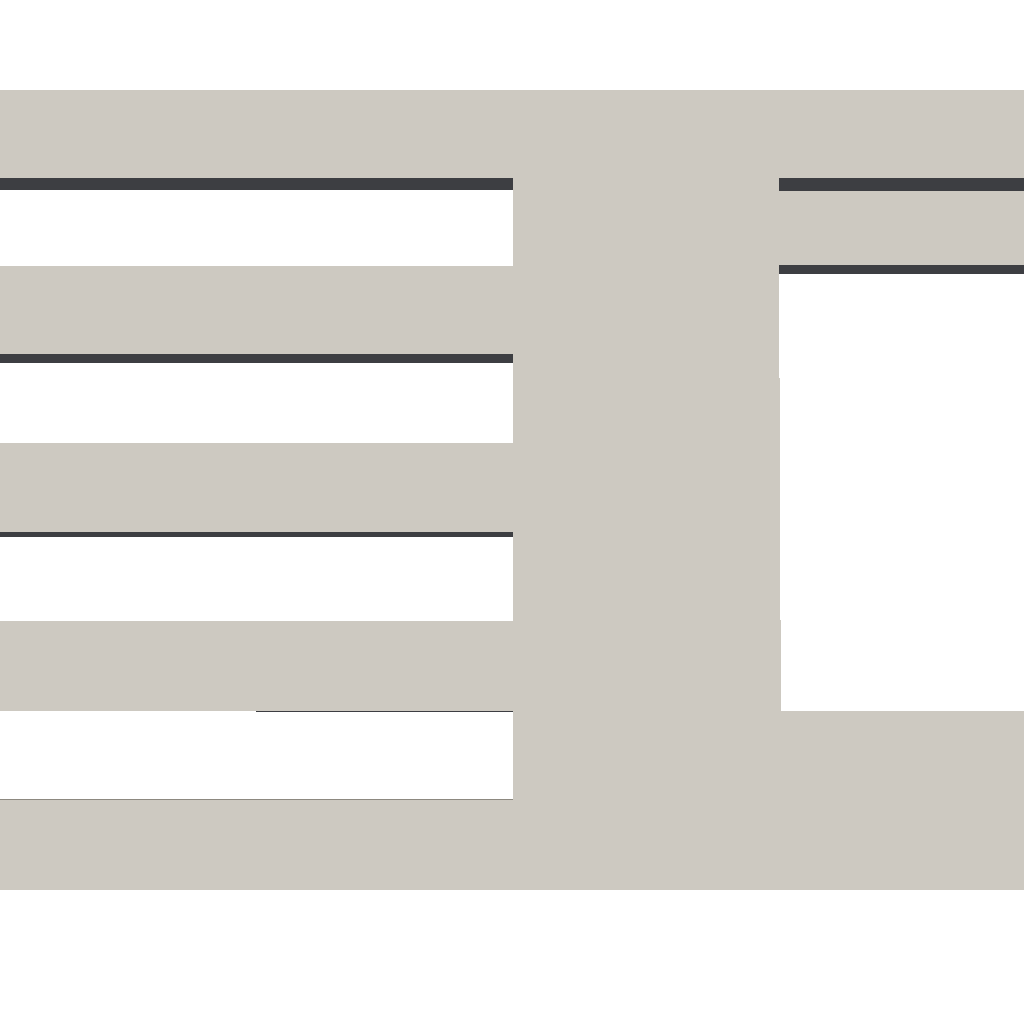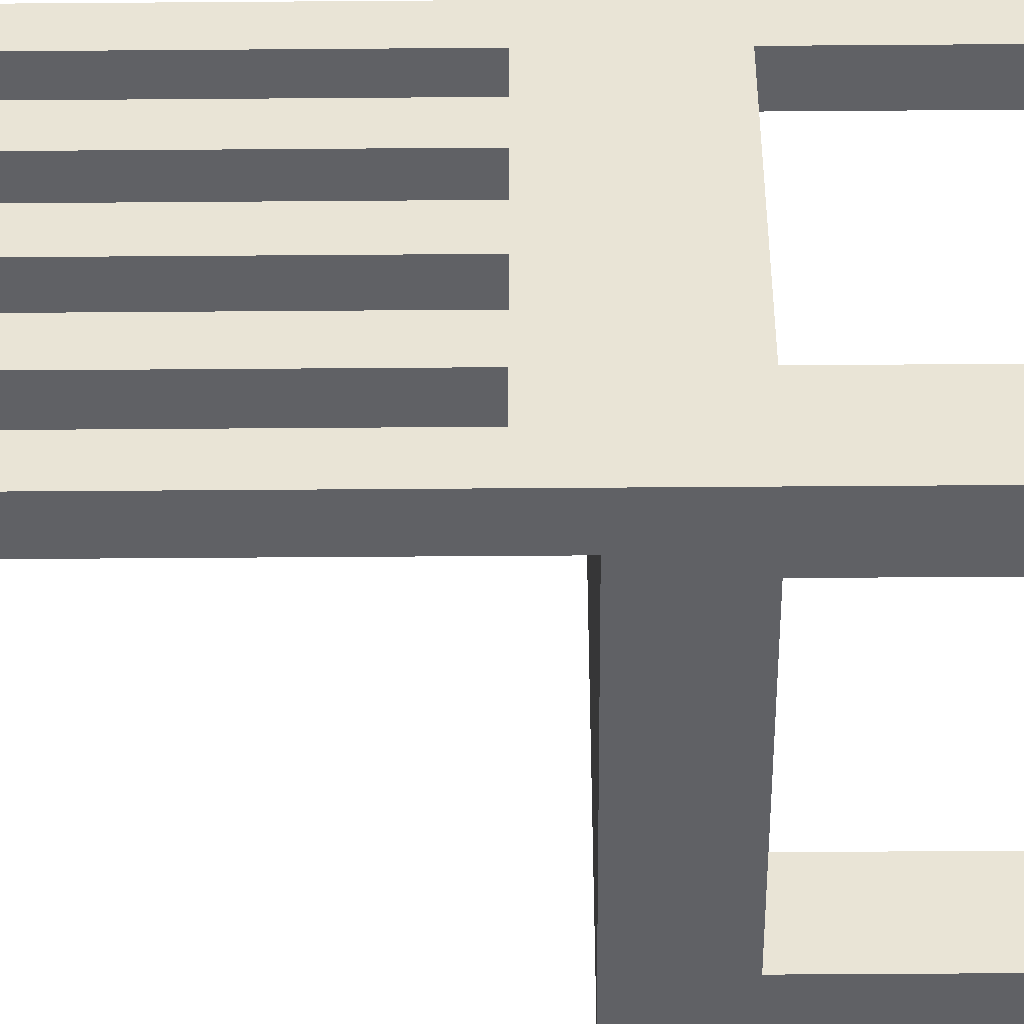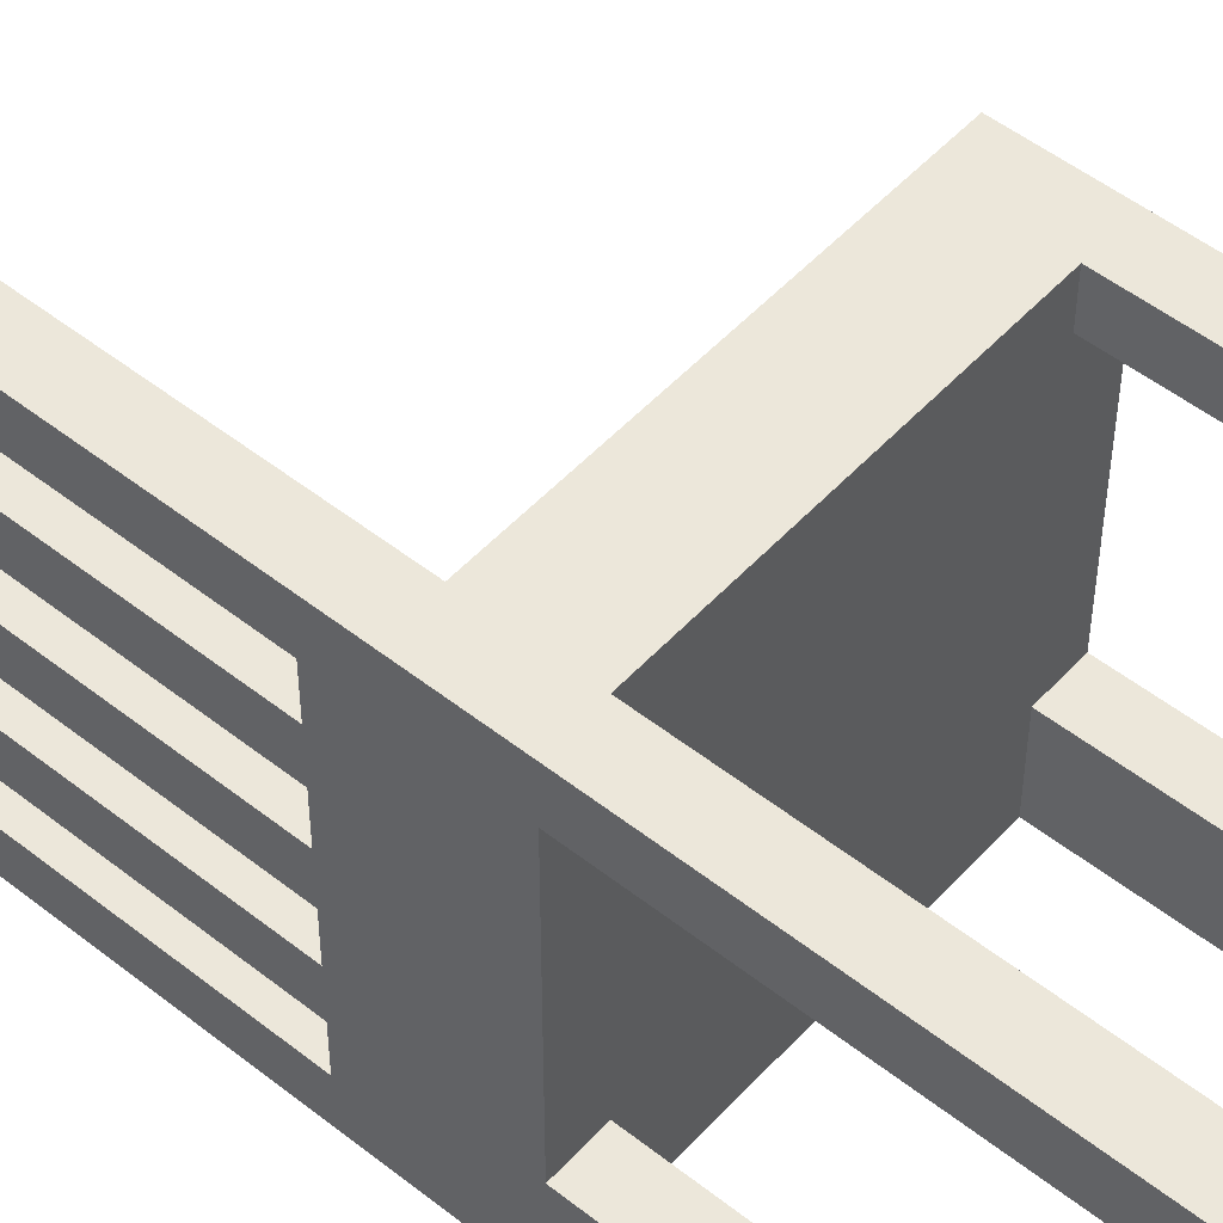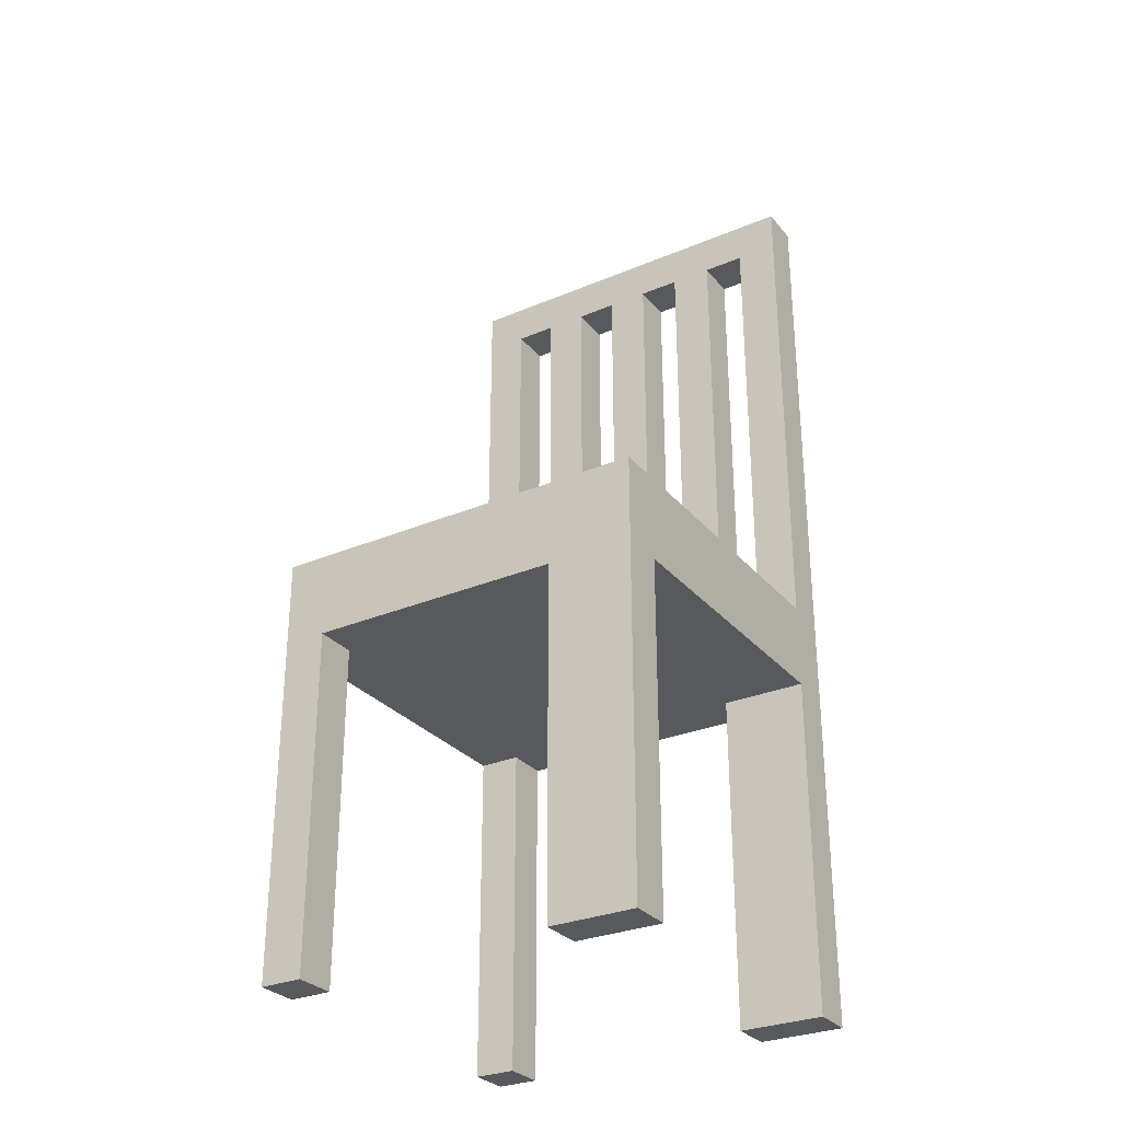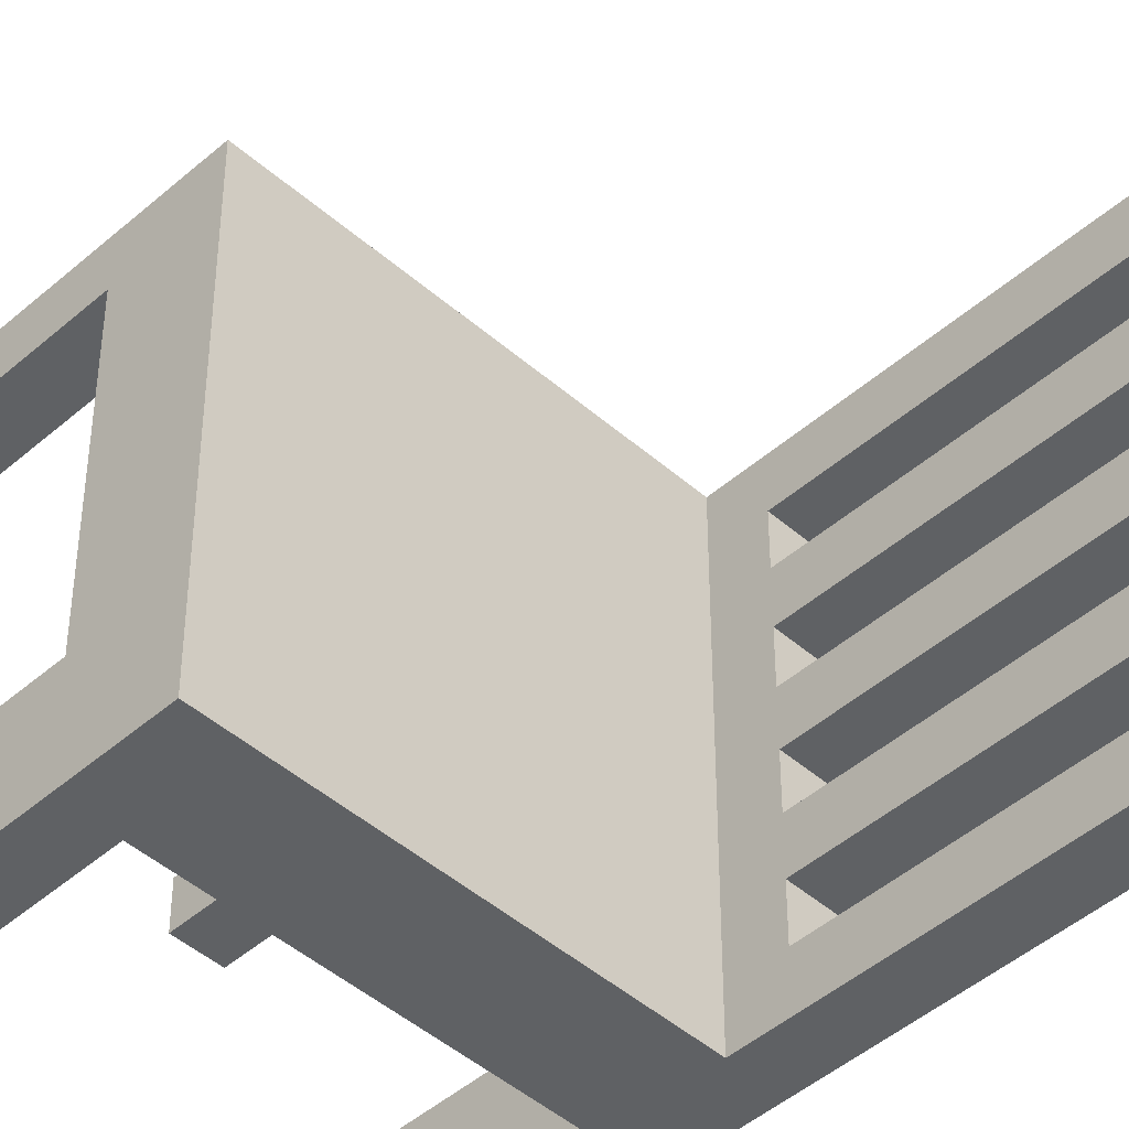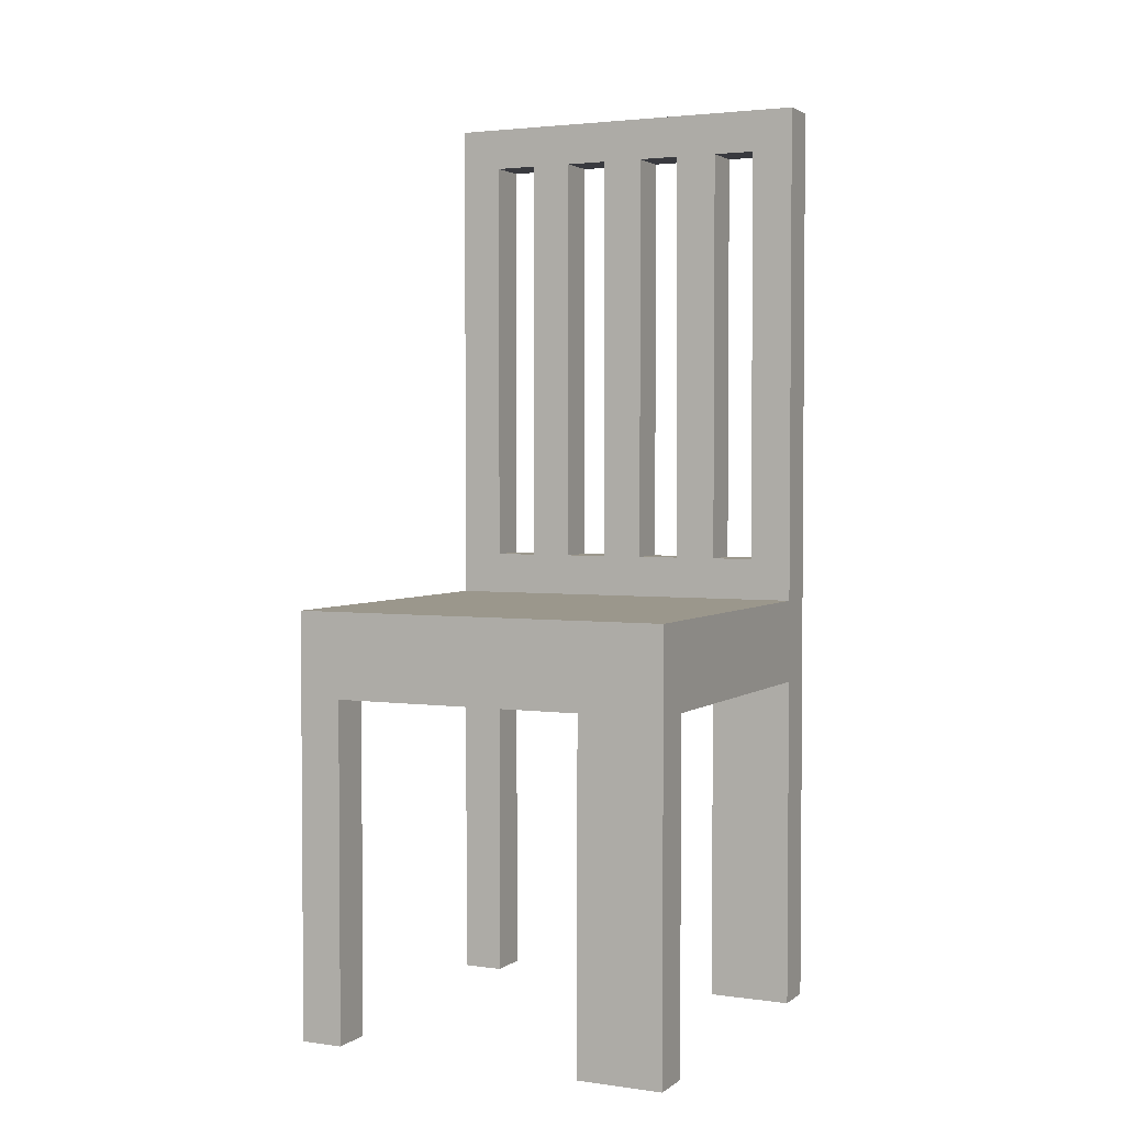
<metadata>
{"format":"obj","ext":"obj","renderer":"f3d","projection":"perspective","resolution":1024,"background":"white","views":[{"elev":-3.5,"azim":-90.1,"up":"+Z"},{"elev":-47.3,"azim":-89.5,"up":"+Z"},{"elev":50.9,"azim":-49.3,"up":"+Z"},{"elev":-29.6,"azim":121.9,"up":"+Y"},{"elev":-46.0,"azim":135.0,"up":"+Z"},{"elev":2.8,"azim":115.5,"up":"+Y"}]}
</metadata>
<code>
o Cnek
v -0.4 -0.7 0.4
v -0.4 -0.7 0.3
v -0.4 -0.7 -0.3
v -0.4 -0.7 -0.5
v -0.4 0.1 0.3
v -0.4 0.1 -0.3
v -0.4 0.4 0.3
v -0.4 0.4 0.2
v -0.4 0.4 0.1
v -0.4 0.4 0
v -0.4 0.4 -0.1
v -0.4 0.4 -0.2
v -0.4 0.4 -0.3
v -0.4 0.4 -0.4
v -0.4 1.4 0.3
v -0.4 1.4 0.2
v -0.4 1.4 0.1
v -0.4 1.4 0
v -0.4 1.4 -0.1
v -0.4 1.4 -0.2
v -0.4 1.4 -0.3
v -0.4 1.4 -0.4
v -0.4 1.5 0.4
v -0.4 1.5 -0.5
v 0.4 -0.7 0.4
v 0.4 -0.7 0.3
v 0.4 -0.7 -0.3
v 0.4 -0.7 -0.5
v 0.4 0.1 0.4
v 0.4 0.1 0.3
v 0.4 0.1 -0.3
v 0.4 0.1 -0.5
v -0.3 -0.7 0.4
v -0.3 -0.7 0.3
v -0.3 -0.7 -0.3
v -0.3 -0.7 -0.5
v -0.3 0.1 0.4
v -0.3 0.1 0.3
v -0.3 0.1 -0.3
v -0.3 0.1 -0.5
v -0.3 0.3 0.4
v -0.3 0.3 -0.5
v -0.3 0.4 0.3
v -0.3 0.4 0.2
v -0.3 0.4 0.1
v -0.3 0.4 0
v -0.3 0.4 -0.1
v -0.3 0.4 -0.2
v -0.3 0.4 -0.3
v -0.3 0.4 -0.4
v -0.3 1.4 0.3
v -0.3 1.4 0.2
v -0.3 1.4 0.1
v -0.3 1.4 0
v -0.3 1.4 -0.1
v -0.3 1.4 -0.2
v -0.3 1.4 -0.3
v -0.3 1.4 -0.4
v -0.3 1.5 0.4
v -0.3 1.5 -0.5
v 0.5 -0.7 0.4
v 0.5 -0.7 0.3
v 0.5 -0.7 -0.3
v 0.5 -0.7 -0.5
v 0.5 0.1 0.3
v 0.5 0.1 -0.3
v 0.5 0.3 0.4
v 0.5 0.3 -0.5
v -0.4 -0.7 0.4
v -0.4 1.5 0.4
v -0.3 -0.7 0.4
v -0.3 0.1 0.4
v -0.3 0.3 0.4
v -0.3 1.5 0.4
v 0.4 -0.7 0.4
v 0.4 0.1 0.4
v 0.5 -0.7 0.4
v 0.5 0.3 0.4
v -0.4 0.4 0.2
v -0.4 1.4 0.2
v -0.3 0.4 0.2
v -0.3 1.4 0.2
v -0.4 0.4 0
v -0.4 1.4 0
v -0.3 0.4 0
v -0.3 1.4 0
v -0.4 0.4 -0.2
v -0.4 1.4 -0.2
v -0.3 0.4 -0.2
v -0.3 1.4 -0.2
v -0.4 -0.7 -0.3
v -0.4 0.1 -0.3
v -0.3 -0.7 -0.3
v -0.3 0.1 -0.3
v 0.4 -0.7 -0.3
v 0.4 0.1 -0.3
v 0.5 -0.7 -0.3
v 0.5 0.1 -0.3
v -0.4 0.4 -0.4
v -0.4 1.4 -0.4
v -0.3 0.4 -0.4
v -0.3 1.4 -0.4
v -0.4 -0.7 0.3
v -0.4 0.1 0.3
v -0.4 0.4 0.3
v -0.4 1.4 0.3
v -0.3 -0.7 0.3
v -0.3 0.1 0.3
v -0.3 0.4 0.3
v -0.3 1.4 0.3
v 0.4 -0.7 0.3
v 0.4 0.1 0.3
v 0.5 -0.7 0.3
v 0.5 0.1 0.3
v -0.4 0.4 0.1
v -0.4 1.4 0.1
v -0.3 0.4 0.1
v -0.3 1.4 0.1
v -0.4 0.4 -0.1
v -0.4 1.4 -0.1
v -0.3 0.4 -0.1
v -0.3 1.4 -0.1
v -0.4 0.4 -0.3
v -0.4 1.4 -0.3
v -0.3 0.4 -0.3
v -0.3 1.4 -0.3
v -0.4 -0.7 -0.5
v -0.4 1.5 -0.5
v -0.3 -0.7 -0.5
v -0.3 0.1 -0.5
v -0.3 0.3 -0.5
v -0.3 1.5 -0.5
v 0.4 -0.7 -0.5
v 0.4 0.1 -0.5
v 0.5 -0.7 -0.5
v 0.5 0.3 -0.5
v -0.4 -0.7 0.4
v -0.3 -0.7 0.4
v 0.4 -0.7 0.4
v 0.5 -0.7 0.4
v -0.4 -0.7 0.3
v -0.3 -0.7 0.3
v 0.4 -0.7 0.3
v 0.5 -0.7 0.3
v -0.4 -0.7 -0.3
v -0.3 -0.7 -0.3
v 0.4 -0.7 -0.3
v 0.5 -0.7 -0.3
v -0.4 -0.7 -0.5
v -0.3 -0.7 -0.5
v 0.4 -0.7 -0.5
v 0.5 -0.7 -0.5
v -0.3 0.1 0.4
v 0.4 0.1 0.4
v -0.4 0.1 0.3
v -0.3 0.1 0.3
v 0.4 0.1 0.3
v 0.5 0.1 0.3
v -0.4 0.1 -0.3
v -0.3 0.1 -0.3
v 0.4 0.1 -0.3
v 0.5 0.1 -0.3
v -0.3 0.1 -0.5
v 0.4 0.1 -0.5
v -0.4 1.4 0.3
v -0.3 1.4 0.3
v -0.4 1.4 0.2
v -0.3 1.4 0.2
v -0.4 1.4 0.1
v -0.3 1.4 0.1
v -0.4 1.4 0
v -0.3 1.4 0
v -0.4 1.4 -0.1
v -0.3 1.4 -0.1
v -0.4 1.4 -0.2
v -0.3 1.4 -0.2
v -0.4 1.4 -0.3
v -0.3 1.4 -0.3
v -0.4 1.4 -0.4
v -0.3 1.4 -0.4
v -0.3 0.3 0.4
v 0.5 0.3 0.4
v -0.3 0.3 -0.5
v 0.5 0.3 -0.5
v -0.4 0.4 0.3
v -0.3 0.4 0.3
v -0.4 0.4 0.2
v -0.3 0.4 0.2
v -0.4 0.4 0.1
v -0.3 0.4 0.1
v -0.4 0.4 0
v -0.3 0.4 0
v -0.4 0.4 -0.1
v -0.3 0.4 -0.1
v -0.4 0.4 -0.2
v -0.3 0.4 -0.2
v -0.4 0.4 -0.3
v -0.3 0.4 -0.3
v -0.4 0.4 -0.4
v -0.3 0.4 -0.4
v -0.4 1.5 0.4
v -0.3 1.5 0.4
v -0.4 1.5 -0.5
v -0.3 1.5 -0.5
f 5 2 1
f 6 4 3
f 7 5 1
f 7 6 5
f 8 6 7
f 9 6 8
f 10 6 9
f 11 6 10
f 12 6 11
f 13 4 6
f 13 6 12
f 14 4 13
f 15 7 1
f 16 9 8
f 17 9 16
f 18 11 10
f 19 11 18
f 20 13 12
f 21 13 20
f 22 4 14
f 23 21 20
f 23 22 21
f 23 19 18
f 23 17 16
f 23 20 19
f 23 15 1
f 23 18 17
f 23 16 15
f 24 4 22
f 24 22 23
f 29 26 25
f 30 26 29
f 31 28 27
f 32 28 31
f 33 34 37
f 37 34 38
f 35 36 39
f 39 36 40
f 41 42 43
f 43 42 44
f 44 42 45
f 45 42 46
f 46 42 47
f 47 42 48
f 48 42 49
f 49 42 50
f 41 43 51
f 44 45 52
f 52 45 53
f 46 47 54
f 54 47 55
f 48 49 56
f 56 49 57
f 50 42 58
f 56 57 59
f 57 58 59
f 54 55 59
f 41 51 59
f 55 56 59
f 52 53 59
f 53 54 59
f 51 52 59
f 58 42 60
f 59 58 60
f 61 62 65
f 63 64 66
f 61 65 67
f 65 66 67
f 66 64 68
f 67 66 68
f 71 70 69
f 72 70 71
f 73 70 72
f 74 70 73
f 76 73 72
f 77 76 75
f 78 73 76
f 78 76 77
f 81 80 79
f 82 80 81
f 85 84 83
f 86 84 85
f 89 88 87
f 90 88 89
f 93 92 91
f 94 92 93
f 97 96 95
f 98 96 97
f 101 100 99
f 102 100 101
f 103 104 107
f 107 104 108
f 105 106 109
f 109 106 110
f 111 112 113
f 113 112 114
f 115 116 117
f 117 116 118
f 119 120 121
f 121 120 122
f 123 124 125
f 125 124 126
f 127 128 129
f 129 128 130
f 130 128 131
f 131 128 132
f 130 131 134
f 133 134 135
f 134 131 136
f 135 134 136
f 141 138 137
f 142 138 141
f 143 140 139
f 144 140 143
f 149 146 145
f 150 146 149
f 151 148 147
f 152 148 151
f 156 154 153
f 157 154 156
f 159 156 155
f 159 158 157
f 159 157 156
f 160 158 159
f 161 158 160
f 162 158 161
f 163 161 160
f 164 161 163
f 167 166 165
f 168 166 167
f 171 170 169
f 172 170 171
f 175 174 173
f 176 174 175
f 179 178 177
f 180 178 179
f 181 182 183
f 183 182 184
f 185 186 187
f 187 186 188
f 189 190 191
f 191 190 192
f 193 194 195
f 195 194 196
f 197 198 199
f 199 198 200
f 201 202 203
f 203 202 204

</code>
